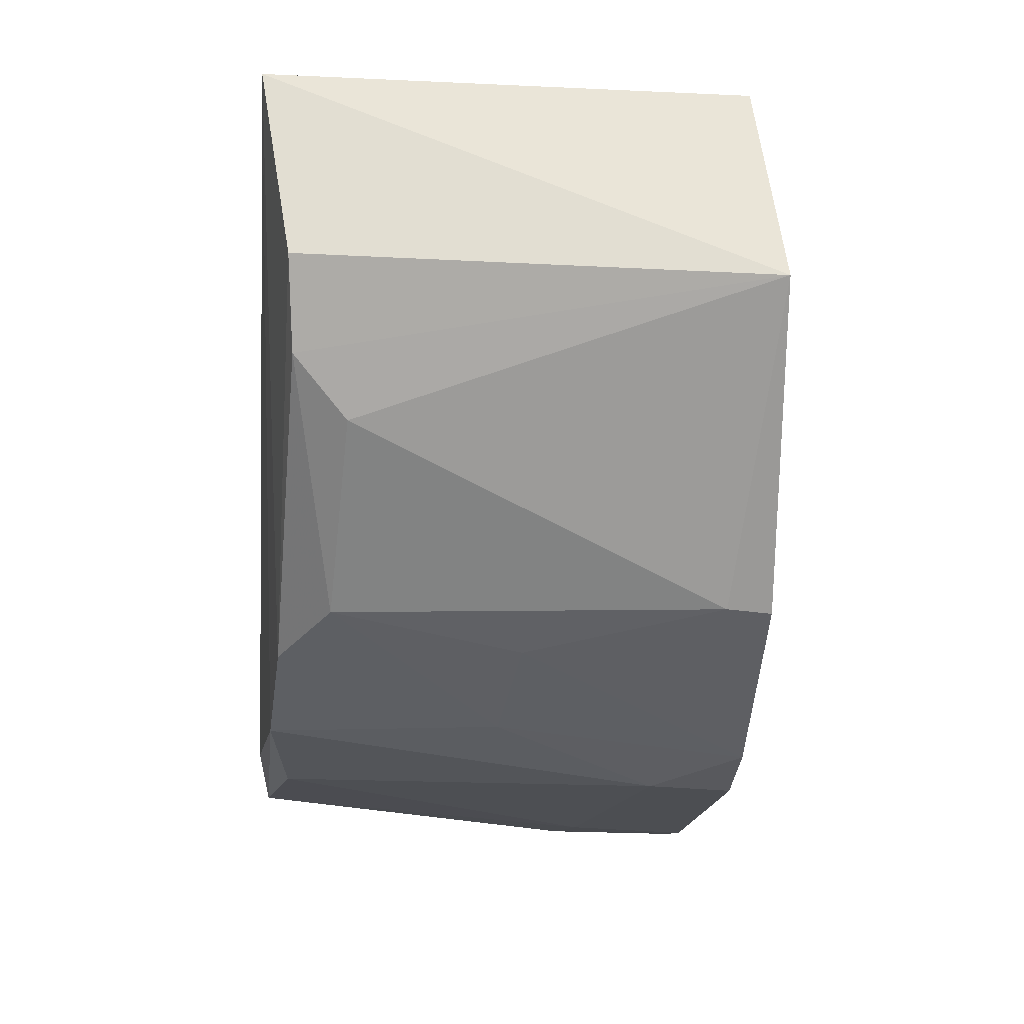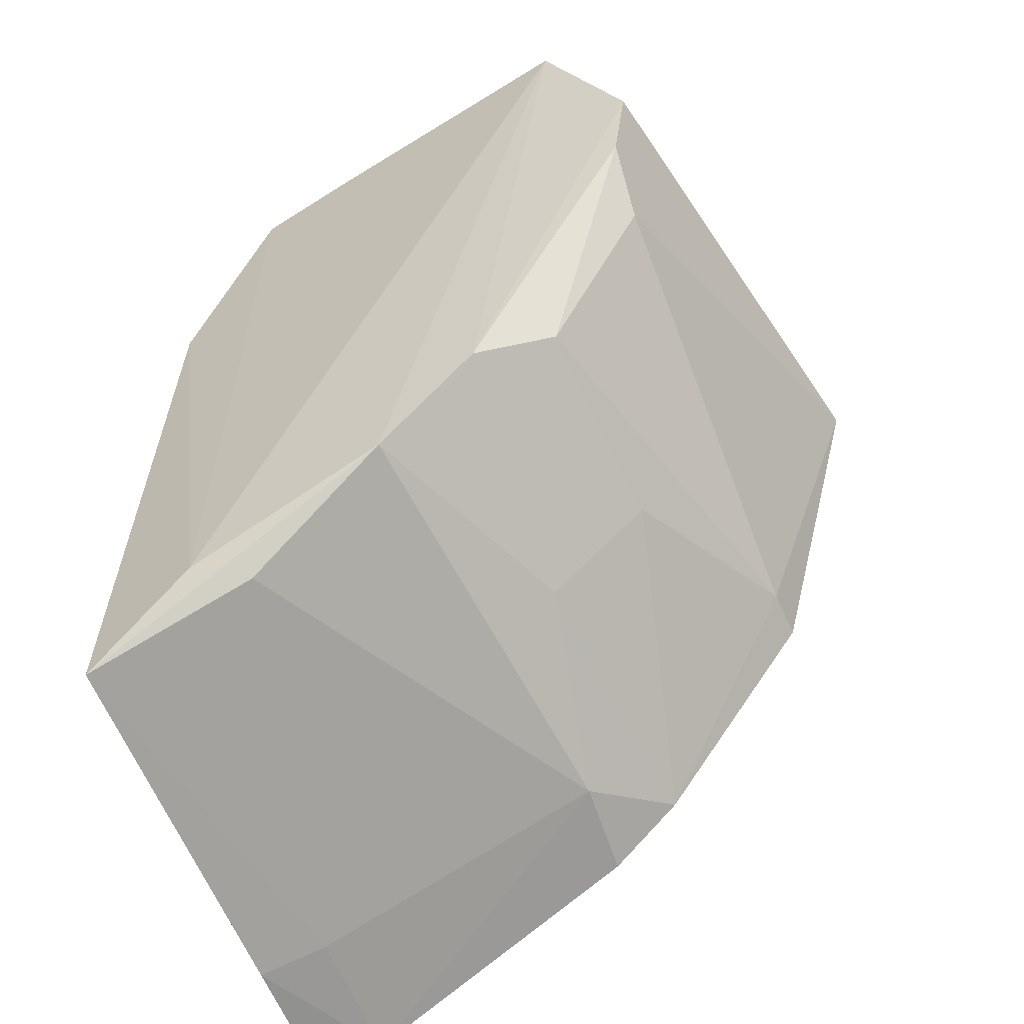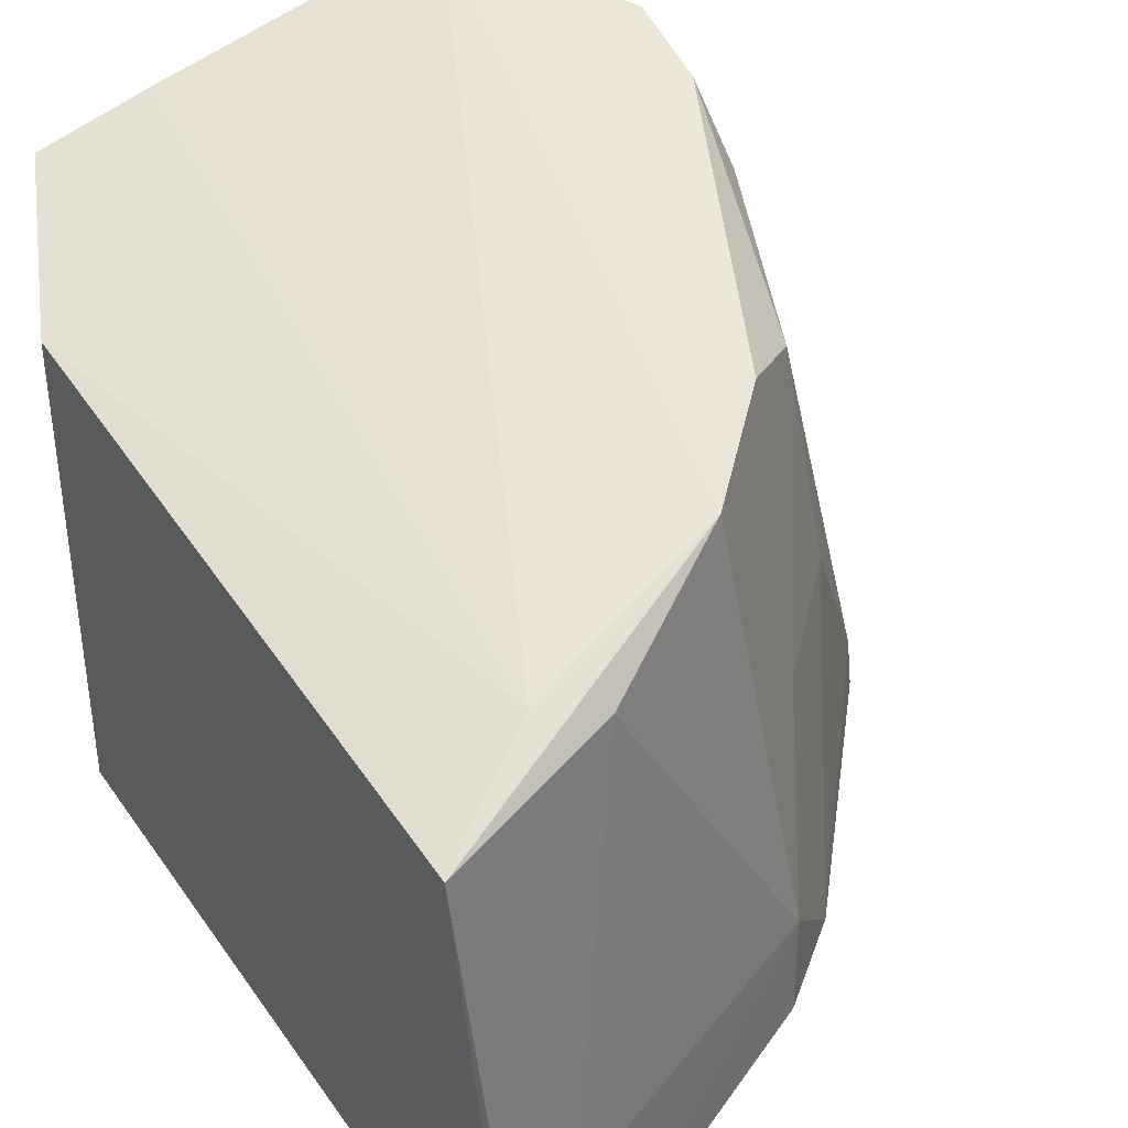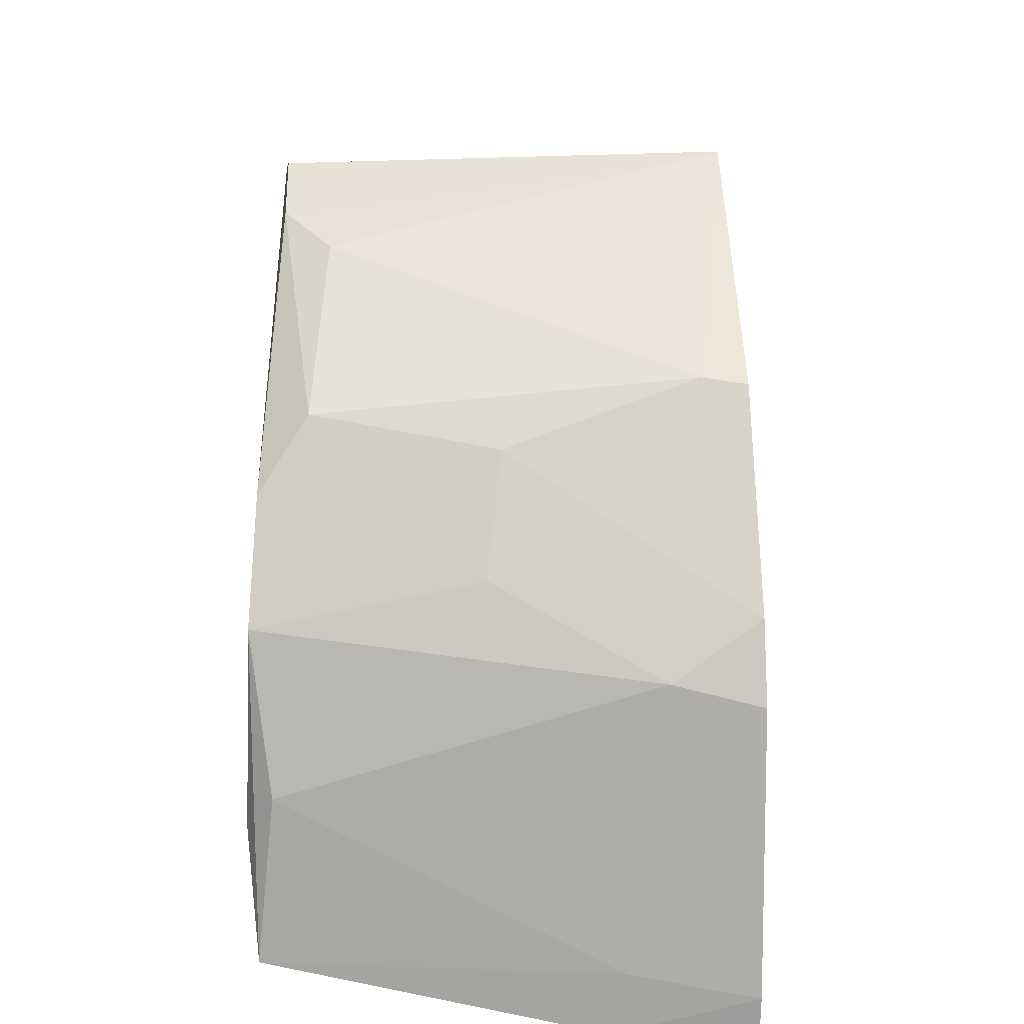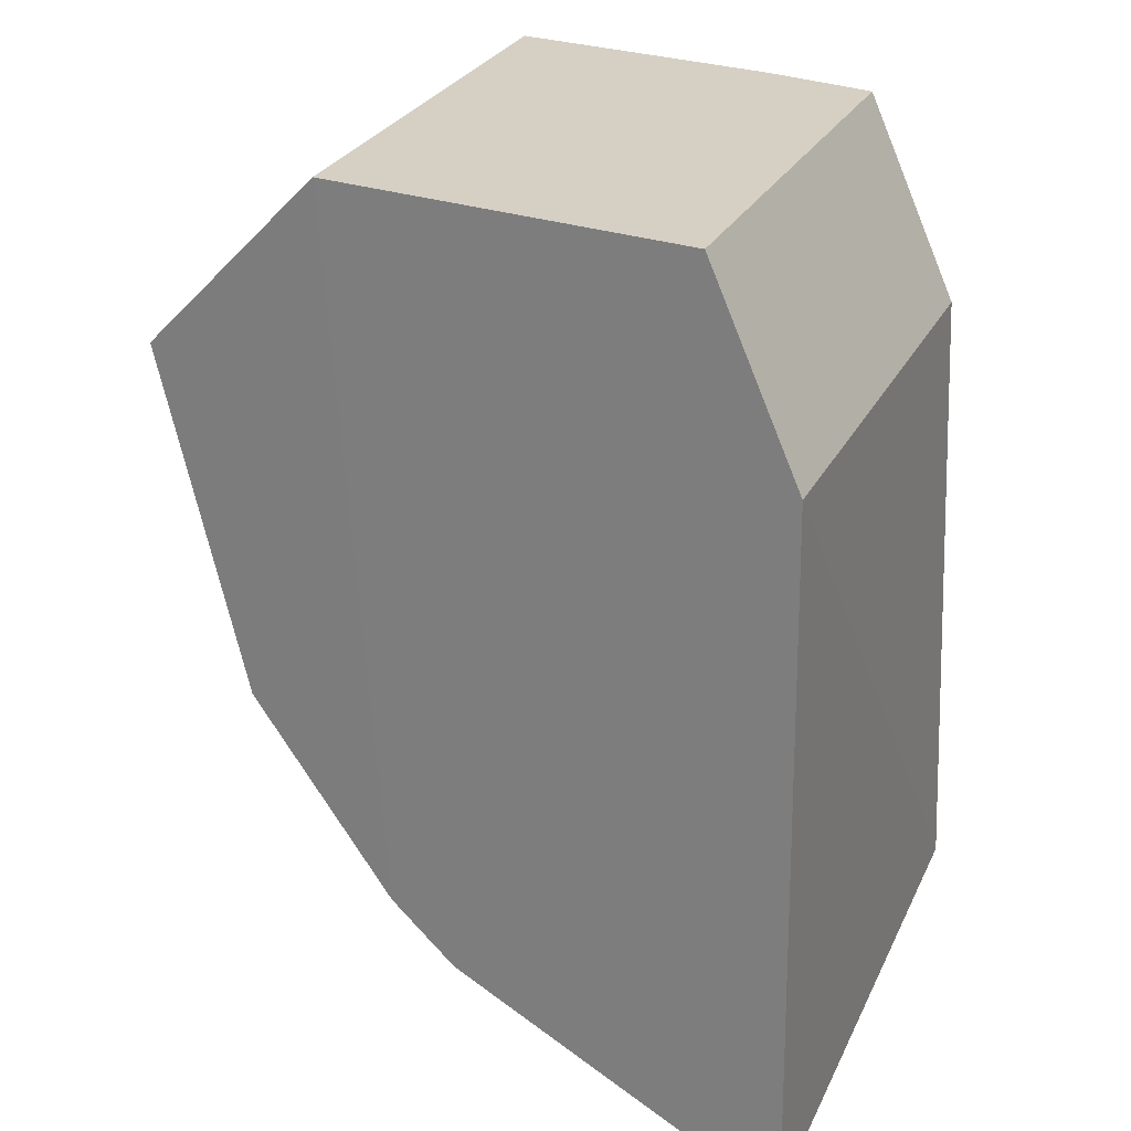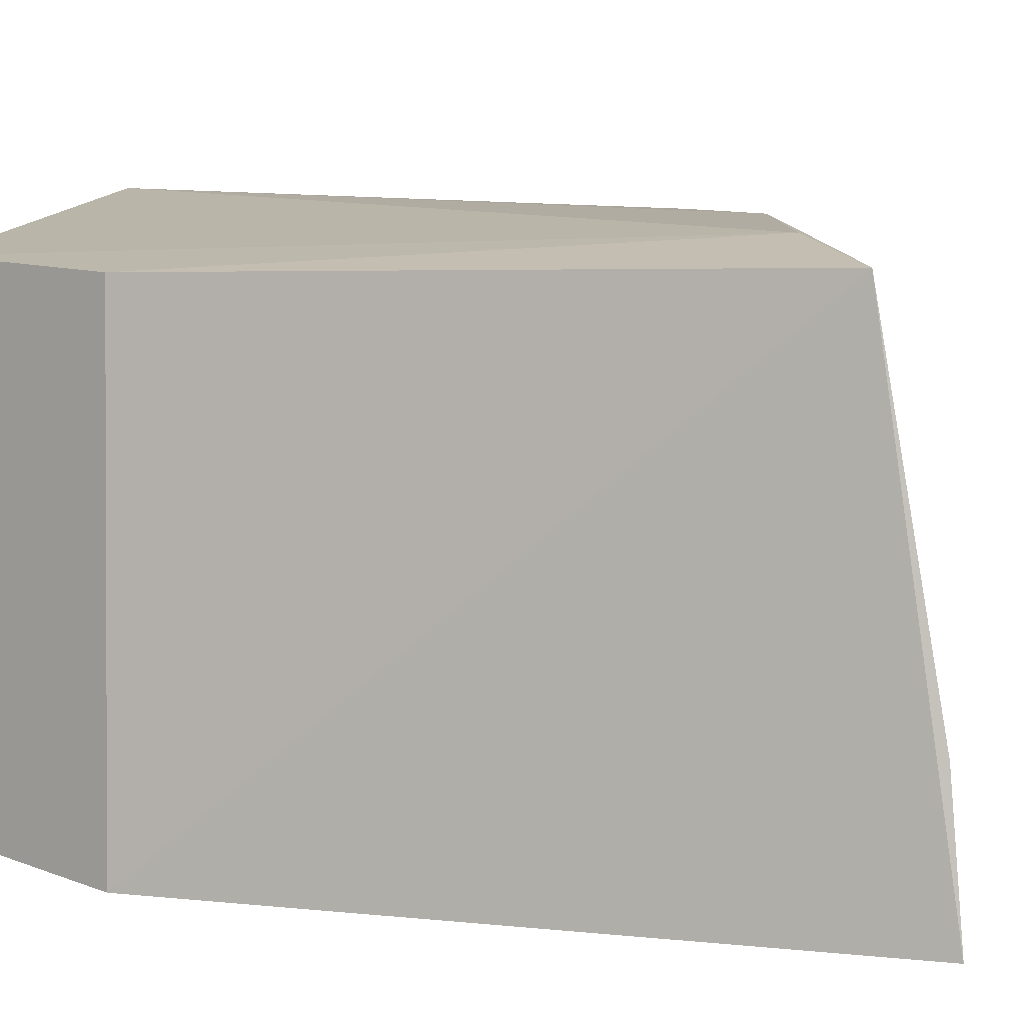
<metadata>
{"format":"obj","ext":"obj","renderer":"f3d","projection":"perspective","resolution":1024,"background":"white","views":[{"elev":4.3,"azim":75.1,"up":"+Y"},{"elev":-56.3,"azim":23.4,"up":"+Y"},{"elev":45.8,"azim":-33.8,"up":"+Z"},{"elev":-57.0,"azim":82.6,"up":"+Y"},{"elev":25.8,"azim":-157.1,"up":"+Y"},{"elev":5.1,"azim":-74.0,"up":"+Z"}]}
</metadata>
<code>
v 0.3836 -0.2692 0.04195
v 0.4902 -0.1722 -0.02103
v 0.4771 -0.1691 0.0526
v 0.4022 -0.1418 0.04356
v 0.3856 -0.1722 -0.03722
v 0.4636 -0.1417 0.05418
v 0.4616 -0.2318 0.0128
v 0.3874 -0.1723 0.04136
v 0.4003 -0.142 -0.03468
v 0.4332 -0.2475 0.04911
v 0.4014 -0.2574 0.04617
v 0.4743 -0.1939 0.0434
v 0.3839 -0.2807 -0.03833
v 0.4385 -0.2609 -0.03119
v 0.4594 -0.1423 -0.02605
v 0.4195 -0.1415 0.04661
v 0.4487 -0.2329 0.05016
v 0.4743 -0.2242 -0.01725
v 0.4747 -0.1838 0.05171
v 0.3947 -0.2781 -0.03711
v 0.4398 -0.2591 -0.01614
v 0.4745 -0.2252 -0.02471
v 0.4464 -0.2463 0.01298
v 0.4597 -0.2245 0.0435
v 0.3845 -0.2787 -0.01479
v 0.4103 -0.2604 0.04252
v 0.4496 -0.2529 -0.02939
v 0.3949 -0.2757 -0.01583
f 6 3 2
f 8 5 1
f 8 4 5
f 9 5 4
f 11 10 6
f 11 1 10
f 11 8 1
f 11 4 8
f 13 1 5
f 14 5 9
f 15 6 2
f 15 14 9
f 16 9 4
f 16 15 9
f 16 6 15
f 16 11 6
f 16 4 11
f 17 3 6
f 17 6 10
f 18 2 12
f 19 12 2
f 19 2 3
f 19 3 17
f 20 13 5
f 20 5 14
f 21 20 14
f 22 15 2
f 22 2 18
f 23 17 10
f 23 10 21
f 24 19 17
f 24 12 19
f 24 18 12
f 24 7 18
f 24 23 7
f 24 17 23
f 25 1 13
f 25 13 20
f 26 21 10
f 26 10 1
f 27 18 7
f 27 23 21
f 27 7 23
f 27 22 18
f 27 21 14
f 27 14 15
f 27 15 22
f 28 25 20
f 28 20 21
f 28 21 26
f 28 26 1
f 28 1 25

</code>
